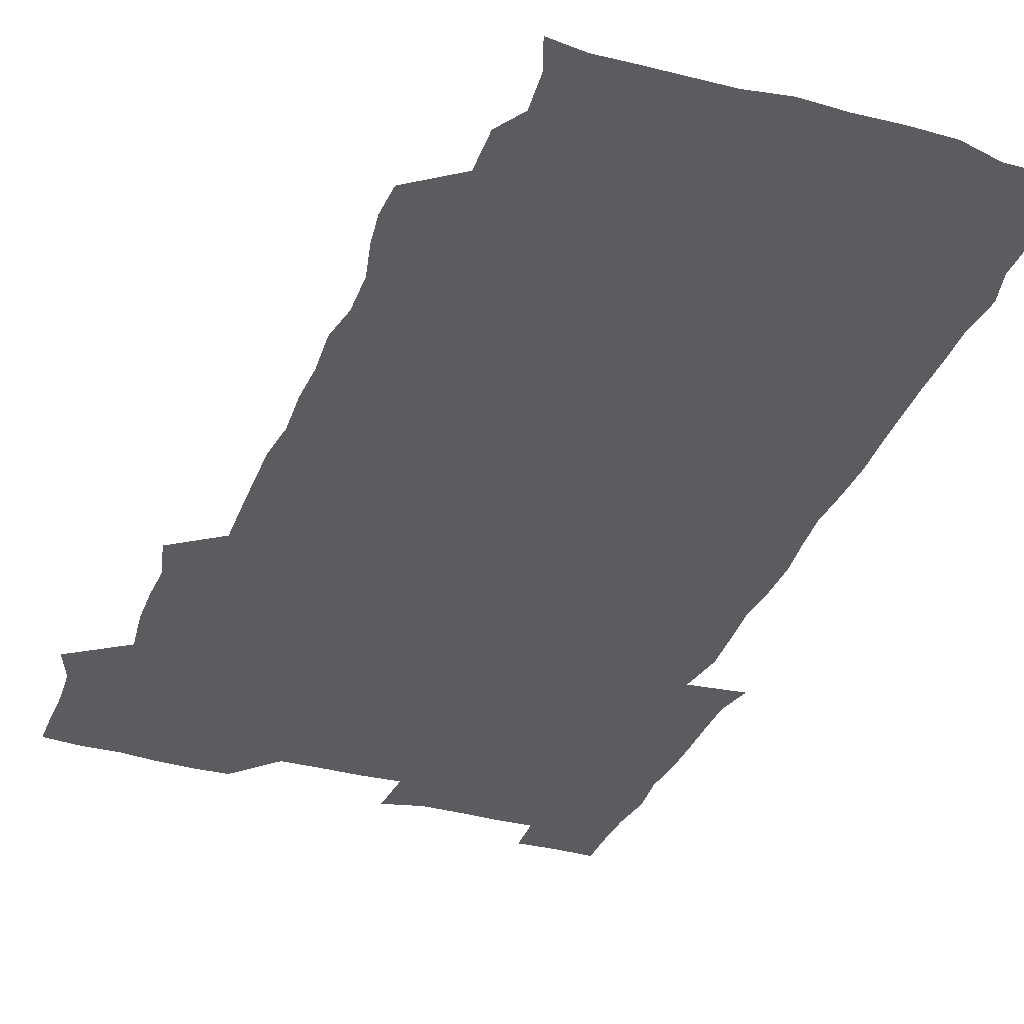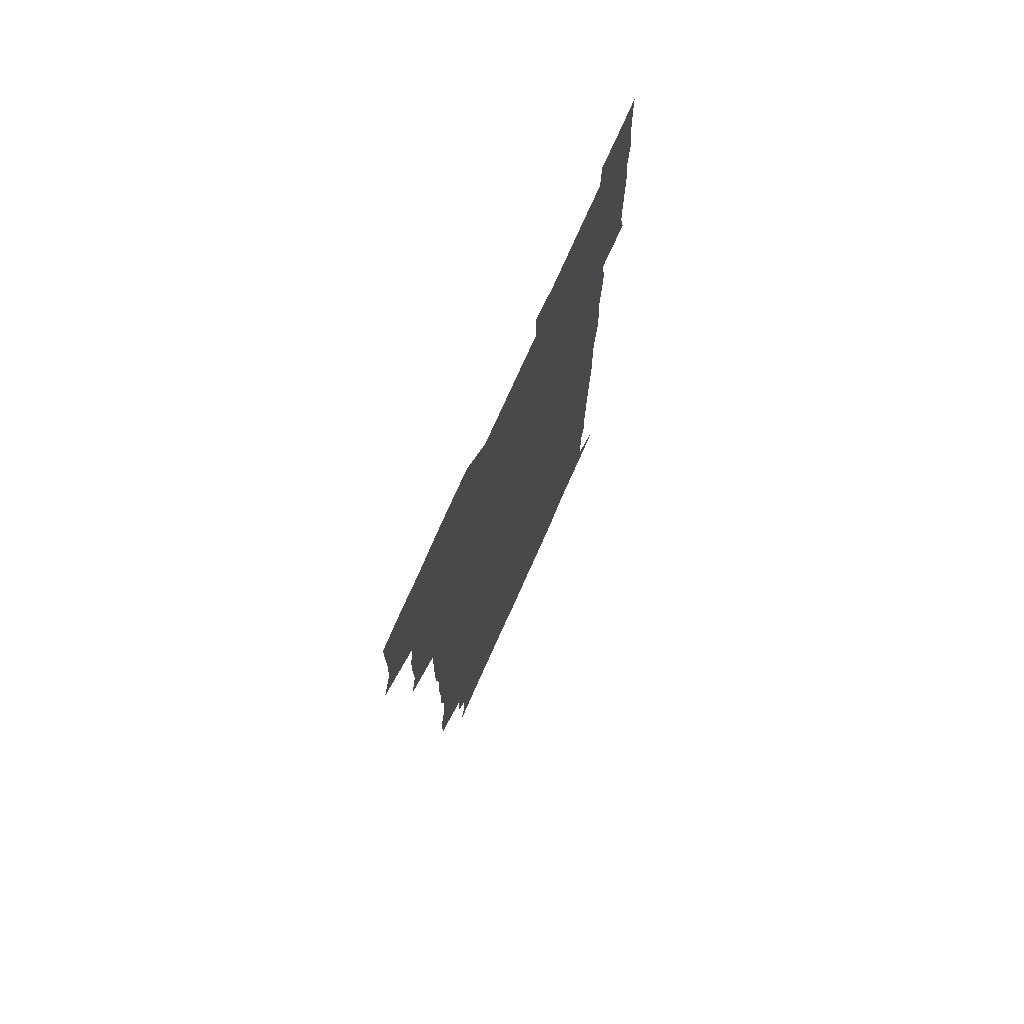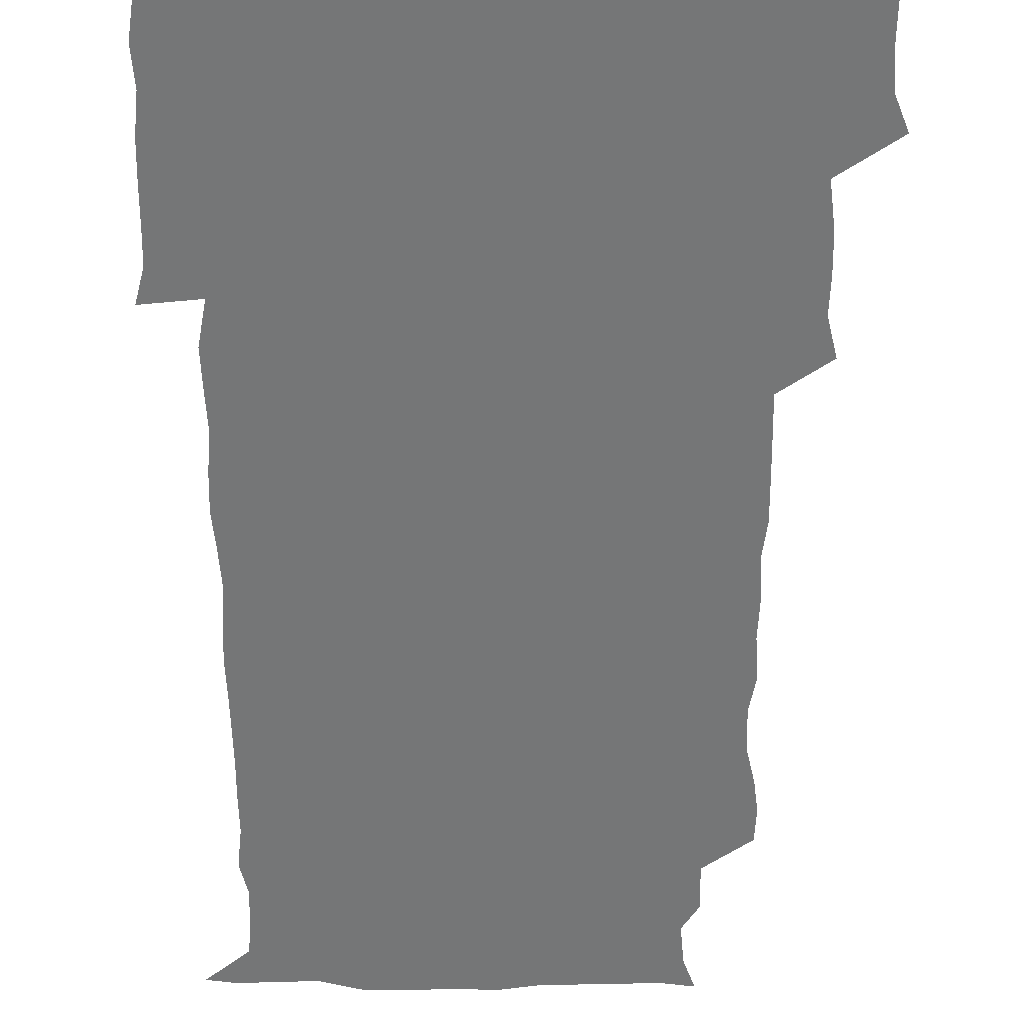
<metadata>
{"format":"obj","ext":"obj","renderer":"f3d","projection":"perspective","resolution":1024,"background":"white","views":[{"elev":-35.1,"azim":-20.5,"up":"+Z"},{"elev":75.2,"azim":-66.1,"up":"+Y"},{"elev":-56.7,"azim":179.5,"up":"+Z"}]}
</metadata>
<code>
v 474.1 526.6 0
v 479.6 540.2 0
v 480.7 555.1 0
v 480.6 570.5 0
v 480.9 585.4 0
v 490.5 447.4 0
v 494.4 463 0
v 494 477.3 0
v 494.4 492.9 0
v 496.8 511 0
v 497.8 525.9 0
v 496.7 540.4 0
v 497 554.9 0
v 498 569 0
v 495.6 586.8 0
v 506 248.3 0
v 505.5 261.6 0
v 507.2 274.5 0
v 510.8 289.5 0
v 511.3 306.1 0
v 508.7 320.3 0
v 510 337.2 0
v 509.4 352.6 0
v 510.4 369.8 0
v 508.6 384.6 0
v 508.8 400.1 0
v 509.2 416.3 0
v 509.6 433.8 0
v 509.3 449.3 0
v 511.1 465 0
v 509.3 479.2 0
v 511.1 495.3 0
v 511.9 510.7 0
v 512.3 525.5 0
v 510.6 540.6 0
v 513.3 554.9 0
v 512.1 570 0
v 510.8 586.4 0
v 524.1 177.7 0
v 528.8 190.4 0
v 530.3 206.2 0
v 523.7 216.8 0
v 524.4 234.7 0
v 526.7 252.6 0
v 529.6 269.4 0
v 529.2 284.5 0
v 528.4 299 0
v 528.9 314 0
v 527.6 328.6 0
v 527.4 343.7 0
v 527.1 358.7 0
v 527.5 374.4 0
v 527.1 389.6 0
v 526.5 404.6 0
v 526 419.7 0
v 527.3 436 0
v 526.5 450.8 0
v 527.4 466.3 0
v 526.2 480.9 0
v 528 496.5 0
v 526.8 511.1 0
v 526.7 525.8 0
v 527.5 540.5 0
v 527.4 555 0
v 526.5 570.6 0
v 525.3 587.9 0
v 537.7 179.5 0
v 538 188.6 0
v 543.6 211 0
v 541.8 225 0
v 541.8 240.2 0
v 544.3 257.3 0
v 544.4 272.3 0
v 544.2 287.1 0
v 544.5 302.4 0
v 543.4 316.4 0
v 542.7 331.1 0
v 544.8 348.3 0
v 543.3 361.6 0
v 543.1 376.6 0
v 543.1 391.7 0
v 542.3 406.3 0
v 542.1 421.5 0
v 541.4 436.1 0
v 542 451.6 0
v 542.3 466.7 0
v 542.4 481.7 0
v 542.4 496.5 0
v 542.3 511.1 0
v 542.9 525.7 0
v 542.7 540 0
v 542.8 553.8 0
v 540.8 571.1 0
v 539.3 588.4 0
v 549.8 178.9 0
v 554.7 195.7 0
v 557.8 213.2 0
v 558.7 229.2 0
v 559.6 245.2 0
v 559.4 259.5 0
v 558.8 273.4 0
v 558.8 288.5 0
v 558.4 302.9 0
v 557.9 317.4 0
v 557.8 332.5 0
v 557.5 346.8 0
v 558.1 362.6 0
v 557.9 377.5 0
v 557.4 392.1 0
v 558.2 408 0
v 557.6 422.3 0
v 557.3 437.1 0
v 557.2 452 0
v 557.5 467.2 0
v 557.7 482 0
v 557.4 496.6 0
v 557.4 511.2 0
v 557.3 525.7 0
v 557.4 540 0
v 556.9 554.4 0
v 555.3 570.5 0
v 553.2 587.9 0
v 564.6 178.5 0
v 569.5 196.5 0
v 573.3 216.1 0
v 573.6 230.6 0
v 573.4 244.9 0
v 573.3 259.6 0
v 573.4 274.4 0
v 572.8 288.4 0
v 572.4 302.9 0
v 572.6 318.3 0
v 572.7 333.3 0
v 572.7 348.1 0
v 573.4 364.1 0
v 572.7 378.1 0
v 571.7 392 0
v 572.3 407.6 0
v 571.8 421.9 0
v 572.5 438 0
v 572.1 452.4 0
v 572 467.1 0
v 571.9 481.8 0
v 571.8 496.4 0
v 572 511.2 0
v 572.2 525.7 0
v 572.2 539.9 0
v 571.3 555 0
v 569.2 571.5 0
v 581.6 177.9 0
v 583.8 191.8 0
v 586.5 214.8 0
v 587.7 231.3 0
v 587.8 245.8 0
v 587.1 258.6 0
v 587.4 274.5 0
v 587 288.4 0
v 586.9 303.4 0
v 587.3 319.2 0
v 587 333.3 0
v 586.6 346.2 0
v 587.2 364.2 0
v 587.5 379.1 0
v 586.8 392.9 0
v 586.7 407.5 0
v 585.9 421.2 0
v 586.7 437.7 0
v 586.7 452.4 0
v 586.6 467.1 0
v 586.6 481.8 0
v 586.7 496.6 0
v 586.9 511.3 0
v 586.6 525.8 0
v 586.6 540.1 0
v 586.2 555.1 0
v 584.9 571.2 0
v 597 175.4 0
v 600.2 195.3 0
v 601 214.4 0
v 601.6 231.2 0
v 601.7 245.4 0
v 601.2 258.1 0
v 601.5 274.7 0
v 601.5 288.5 0
v 601.5 304 0
v 601.4 318.1 0
v 601.3 332.5 0
v 601.7 347.8 0
v 601.4 362.6 0
v 601.4 379.2 0
v 601.4 393.1 0
v 601.3 407.9 0
v 601.1 422.4 0
v 601.2 437.3 0
v 601.4 452.7 0
v 601.4 467.5 0
v 601.3 481.9 0
v 601.4 496.8 0
v 601.6 511.4 0
v 601.4 525.8 0
v 601.2 540.7 0
v 601.1 555.3 0
v 600.6 571.3 0
v 613.9 175.8 0
v 615.6 197.2 0
v 615.7 213.1 0
v 615.6 230.4 0
v 615.6 245.7 0
v 615.7 259.6 0
v 615.9 273.6 0
v 616 289.4 0
v 615.7 303.8 0
v 615.6 318.9 0
v 615.7 331.2 0
v 616.1 349.2 0
v 615.9 363.5 0
v 616 377.7 0
v 615.8 393.3 0
v 615.8 407.6 0
v 615.8 423 0
v 615.8 437.2 0
v 615.7 453.1 0
v 615.8 467.3 0
v 615.8 481.9 0
v 615.9 496.7 0
v 615.9 511.4 0
v 615.9 525.8 0
v 616.1 540.2 0
v 616.1 555.3 0
v 616.3 570.4 0
v 615 589.4 0
v 630.9 175 0
v 630.3 197.3 0
v 630.4 214.8 0
v 630.1 229.7 0
v 630 244.3 0
v 629.9 258.7 0
v 630.6 272.2 0
v 629.9 290 0
v 630 304.3 0
v 630.2 318.3 0
v 630.5 334.4 0
v 630.3 349.3 0
v 630.3 363.7 0
v 630.4 378 0
v 630.2 393.3 0
v 630.2 407.9 0
v 630.4 422.4 0
v 630.3 437.6 0
v 630.3 452.5 0
v 630.2 467.4 0
v 630.2 482 0
v 630.7 496.4 0
v 630.2 511.5 0
v 630.6 526 0
v 630.6 540.5 0
v 630.7 555.1 0
v 630.6 570.8 0
v 630.7 585.4 0
v 647.4 175.1 0
v 645.4 195.9 0
v 644.4 214.5 0
v 644.1 230.1 0
v 644.6 243.2 0
v 645.4 256 0
v 644.8 273 0
v 644.7 288.2 0
v 644.2 303.8 0
v 644.9 317.2 0
v 644.4 334.2 0
v 644.5 348.8 0
v 644.4 363.6 0
v 644.7 377.9 0
v 645 392.5 0
v 644.9 407.6 0
v 644.8 422.7 0
v 645 437.3 0
v 645 452.3 0
v 644.8 467.3 0
v 645.1 481.9 0
v 645 496.7 0
v 645.5 511.2 0
v 645 526.2 0
v 645.1 540.6 0
v 645.3 555.4 0
v 645.3 571.2 0
v 645.6 585.4 0
v 663 179.1 0
v 660.6 195.6 0
v 658.7 213.5 0
v 658.4 228.6 0
v 658.8 242.8 0
v 658.7 258.3 0
v 659.6 271.7 0
v 658.8 287.8 0
v 659.2 302.2 0
v 658.8 318.2 0
v 659.5 332.3 0
v 659.6 347 0
v 659.3 362.3 0
v 658.9 377.8 0
v 659.6 392.1 0
v 659.5 407.1 0
v 659.4 422.3 0
v 659.5 437.2 0
v 659.5 452.3 0
v 659.6 467.2 0
v 659.6 482 0
v 659 497 0
v 659.6 511.4 0
v 659.6 526.2 0
v 660 540.9 0
v 660 555.7 0
v 660.3 570.6 0
v 660.5 585.8 0
v 678.4 178.8 0
v 676.4 192.6 0
v 674 209.9 0
v 673.5 225.5 0
v 673.9 240.2 0
v 673.8 255.3 0
v 674.1 270 0
v 673.6 285.7 0
v 673.9 300.5 0
v 673.3 316.4 0
v 673.8 331 0
v 674.2 345.7 0
v 673.9 361.1 0
v 674.8 375.7 0
v 676.4 389.9 0
v 674.9 405.9 0
v 675.5 420.7 0
v 674.8 436.4 0
v 675.4 451.6 0
v 674.8 467 0
v 674.8 481.6 0
v 674.6 496.6 0
v 673.8 511.5 0
v 674.9 526 0
v 673.9 541.3 0
v 674.4 555.6 0
v 674.8 569.9 0
v 675.3 585.4 0
v 675.9 600.7 0
v 693 177.9 0
v 688.6 193.7 0
v 687.6 207.6 0
v 687.5 222.3 0
v 690.7 234.8 0
v 689.2 250.9 0
v 689.7 265.6 0
v 689.9 280.7 0
v 690.4 295.6 0
v 690.9 310.7 0
v 691.8 325.5 0
v 691.4 341 0
v 690.6 357.3 0
v 691.9 372.4 0
v 693.5 386.8 0
v 693.3 402 0
v 692.1 418.1 0
v 693.2 433.7 0
v 694 449.7 0
v 691 467.3 0
v 691.2 480.6 0
v 692.2 494.9 0
v 690.3 510.5 0
v 691 525.2 0
v 689.8 540.7 0
v 689.4 555.5 0
v 689.1 570 0
v 690.3 584.8 0
v 690.9 600 0
v 705.3 179.5 0
v 713.2 464.9 0
v 709.7 478.7 0
v 709.6 492.9 0
v 709.7 507.9 0
v 709.5 523 0
v 708.1 538.9 0
v 709.5 554.3 0
v 707.3 570 0
v 706.7 585.3 0
v 706.6 600.4 0
f 10 11 1
f 1 11 2
f 11 12 2
f 2 12 3
f 12 13 3
f 3 13 4
f 13 14 4
f 4 14 5
f 14 15 5
f 28 29 6
f 6 29 7
f 29 30 7
f 7 30 8
f 30 31 8
f 8 31 9
f 31 32 9
f 9 32 10
f 32 33 10
f 10 33 11
f 33 34 11
f 11 34 12
f 34 35 12
f 12 35 13
f 35 36 13
f 13 36 14
f 36 37 14
f 14 37 15
f 37 38 15
f 43 44 16
f 16 44 17
f 44 45 17
f 17 45 18
f 45 46 18
f 18 46 19
f 46 47 19
f 19 47 20
f 47 48 20
f 20 48 21
f 48 49 21
f 21 49 22
f 49 50 22
f 22 50 23
f 50 51 23
f 23 51 24
f 51 52 24
f 24 52 25
f 52 53 25
f 25 53 26
f 53 54 26
f 26 54 27
f 54 55 27
f 27 55 28
f 55 56 28
f 28 56 29
f 56 57 29
f 29 57 30
f 57 58 30
f 30 58 31
f 58 59 31
f 31 59 32
f 59 60 32
f 32 60 33
f 60 61 33
f 33 61 34
f 61 62 34
f 34 62 35
f 62 63 35
f 35 63 36
f 63 64 36
f 36 64 37
f 64 65 37
f 37 65 38
f 65 66 38
f 39 67 40
f 67 68 40
f 40 68 41
f 68 69 41
f 41 69 42
f 69 70 42
f 42 70 43
f 70 71 43
f 43 71 44
f 71 72 44
f 44 72 45
f 72 73 45
f 45 73 46
f 73 74 46
f 46 74 47
f 74 75 47
f 47 75 48
f 75 76 48
f 48 76 49
f 76 77 49
f 49 77 50
f 77 78 50
f 50 78 51
f 78 79 51
f 51 79 52
f 79 80 52
f 52 80 53
f 80 81 53
f 53 81 54
f 81 82 54
f 54 82 55
f 82 83 55
f 55 83 56
f 83 84 56
f 56 84 57
f 84 85 57
f 57 85 58
f 85 86 58
f 58 86 59
f 86 87 59
f 59 87 60
f 87 88 60
f 60 88 61
f 88 89 61
f 61 89 62
f 89 90 62
f 62 90 63
f 90 91 63
f 63 91 64
f 91 92 64
f 64 92 65
f 92 93 65
f 65 93 66
f 93 94 66
f 67 95 68
f 95 96 68
f 68 96 69
f 96 97 69
f 69 97 70
f 97 98 70
f 70 98 71
f 98 99 71
f 71 99 72
f 99 100 72
f 72 100 73
f 100 101 73
f 73 101 74
f 101 102 74
f 74 102 75
f 102 103 75
f 75 103 76
f 103 104 76
f 76 104 77
f 104 105 77
f 77 105 78
f 105 106 78
f 78 106 79
f 106 107 79
f 79 107 80
f 107 108 80
f 80 108 81
f 108 109 81
f 81 109 82
f 109 110 82
f 82 110 83
f 110 111 83
f 83 111 84
f 111 112 84
f 84 112 85
f 112 113 85
f 85 113 86
f 113 114 86
f 86 114 87
f 114 115 87
f 87 115 88
f 115 116 88
f 88 116 89
f 116 117 89
f 89 117 90
f 117 118 90
f 90 118 91
f 118 119 91
f 91 119 92
f 119 120 92
f 92 120 93
f 120 121 93
f 93 121 94
f 121 122 94
f 95 123 96
f 123 124 96
f 96 124 97
f 124 125 97
f 97 125 98
f 125 126 98
f 98 126 99
f 126 127 99
f 99 127 100
f 127 128 100
f 100 128 101
f 128 129 101
f 101 129 102
f 129 130 102
f 102 130 103
f 130 131 103
f 103 131 104
f 131 132 104
f 104 132 105
f 132 133 105
f 105 133 106
f 133 134 106
f 106 134 107
f 134 135 107
f 107 135 108
f 135 136 108
f 108 136 109
f 136 137 109
f 109 137 110
f 137 138 110
f 110 138 111
f 138 139 111
f 111 139 112
f 139 140 112
f 112 140 113
f 140 141 113
f 113 141 114
f 141 142 114
f 114 142 115
f 142 143 115
f 115 143 116
f 143 144 116
f 116 144 117
f 144 145 117
f 117 145 118
f 145 146 118
f 118 146 119
f 146 147 119
f 119 147 120
f 147 148 120
f 120 148 121
f 148 149 121
f 121 149 122
f 123 150 124
f 150 151 124
f 124 151 125
f 151 152 125
f 125 152 126
f 152 153 126
f 126 153 127
f 153 154 127
f 127 154 128
f 154 155 128
f 128 155 129
f 155 156 129
f 129 156 130
f 156 157 130
f 130 157 131
f 157 158 131
f 131 158 132
f 158 159 132
f 132 159 133
f 159 160 133
f 133 160 134
f 160 161 134
f 134 161 135
f 161 162 135
f 135 162 136
f 162 163 136
f 136 163 137
f 163 164 137
f 137 164 138
f 164 165 138
f 138 165 139
f 165 166 139
f 139 166 140
f 166 167 140
f 140 167 141
f 167 168 141
f 141 168 142
f 168 169 142
f 142 169 143
f 169 170 143
f 143 170 144
f 170 171 144
f 144 171 145
f 171 172 145
f 145 172 146
f 172 173 146
f 146 173 147
f 173 174 147
f 147 174 148
f 174 175 148
f 148 175 149
f 175 176 149
f 150 177 151
f 177 178 151
f 151 178 152
f 178 179 152
f 152 179 153
f 179 180 153
f 153 180 154
f 180 181 154
f 154 181 155
f 181 182 155
f 155 182 156
f 182 183 156
f 156 183 157
f 183 184 157
f 157 184 158
f 184 185 158
f 158 185 159
f 185 186 159
f 159 186 160
f 186 187 160
f 160 187 161
f 187 188 161
f 161 188 162
f 188 189 162
f 162 189 163
f 189 190 163
f 163 190 164
f 190 191 164
f 164 191 165
f 191 192 165
f 165 192 166
f 192 193 166
f 166 193 167
f 193 194 167
f 167 194 168
f 194 195 168
f 168 195 169
f 195 196 169
f 169 196 170
f 196 197 170
f 170 197 171
f 197 198 171
f 171 198 172
f 198 199 172
f 172 199 173
f 199 200 173
f 173 200 174
f 200 201 174
f 174 201 175
f 201 202 175
f 175 202 176
f 202 203 176
f 177 204 178
f 204 205 178
f 178 205 179
f 205 206 179
f 179 206 180
f 206 207 180
f 180 207 181
f 207 208 181
f 181 208 182
f 208 209 182
f 182 209 183
f 209 210 183
f 183 210 184
f 210 211 184
f 184 211 185
f 211 212 185
f 185 212 186
f 212 213 186
f 186 213 187
f 213 214 187
f 187 214 188
f 214 215 188
f 188 215 189
f 215 216 189
f 189 216 190
f 216 217 190
f 190 217 191
f 217 218 191
f 191 218 192
f 218 219 192
f 192 219 193
f 219 220 193
f 193 220 194
f 220 221 194
f 194 221 195
f 221 222 195
f 195 222 196
f 222 223 196
f 196 223 197
f 223 224 197
f 197 224 198
f 224 225 198
f 198 225 199
f 225 226 199
f 199 226 200
f 226 227 200
f 200 227 201
f 227 228 201
f 201 228 202
f 228 229 202
f 202 229 203
f 229 230 203
f 204 232 205
f 232 233 205
f 205 233 206
f 233 234 206
f 206 234 207
f 234 235 207
f 207 235 208
f 235 236 208
f 208 236 209
f 236 237 209
f 209 237 210
f 237 238 210
f 210 238 211
f 238 239 211
f 211 239 212
f 239 240 212
f 212 240 213
f 240 241 213
f 213 241 214
f 241 242 214
f 214 242 215
f 242 243 215
f 215 243 216
f 243 244 216
f 216 244 217
f 244 245 217
f 217 245 218
f 245 246 218
f 218 246 219
f 246 247 219
f 219 247 220
f 247 248 220
f 220 248 221
f 248 249 221
f 221 249 222
f 249 250 222
f 222 250 223
f 250 251 223
f 223 251 224
f 251 252 224
f 224 252 225
f 252 253 225
f 225 253 226
f 253 254 226
f 226 254 227
f 254 255 227
f 227 255 228
f 255 256 228
f 228 256 229
f 256 257 229
f 229 257 230
f 257 258 230
f 230 258 231
f 258 259 231
f 232 260 233
f 260 261 233
f 233 261 234
f 261 262 234
f 234 262 235
f 262 263 235
f 235 263 236
f 263 264 236
f 236 264 237
f 264 265 237
f 237 265 238
f 265 266 238
f 238 266 239
f 266 267 239
f 239 267 240
f 267 268 240
f 240 268 241
f 268 269 241
f 241 269 242
f 269 270 242
f 242 270 243
f 270 271 243
f 243 271 244
f 271 272 244
f 244 272 245
f 272 273 245
f 245 273 246
f 273 274 246
f 246 274 247
f 274 275 247
f 247 275 248
f 275 276 248
f 248 276 249
f 276 277 249
f 249 277 250
f 277 278 250
f 250 278 251
f 278 279 251
f 251 279 252
f 279 280 252
f 252 280 253
f 280 281 253
f 253 281 254
f 281 282 254
f 254 282 255
f 282 283 255
f 255 283 256
f 283 284 256
f 256 284 257
f 284 285 257
f 257 285 258
f 285 286 258
f 258 286 259
f 286 287 259
f 260 288 261
f 288 289 261
f 261 289 262
f 289 290 262
f 262 290 263
f 290 291 263
f 263 291 264
f 291 292 264
f 264 292 265
f 292 293 265
f 265 293 266
f 293 294 266
f 266 294 267
f 294 295 267
f 267 295 268
f 295 296 268
f 268 296 269
f 296 297 269
f 269 297 270
f 297 298 270
f 270 298 271
f 298 299 271
f 271 299 272
f 299 300 272
f 272 300 273
f 300 301 273
f 273 301 274
f 301 302 274
f 274 302 275
f 302 303 275
f 275 303 276
f 303 304 276
f 276 304 277
f 304 305 277
f 277 305 278
f 305 306 278
f 278 306 279
f 306 307 279
f 279 307 280
f 307 308 280
f 280 308 281
f 308 309 281
f 281 309 282
f 309 310 282
f 282 310 283
f 310 311 283
f 283 311 284
f 311 312 284
f 284 312 285
f 312 313 285
f 285 313 286
f 313 314 286
f 286 314 287
f 314 315 287
f 288 316 289
f 316 317 289
f 289 317 290
f 317 318 290
f 290 318 291
f 318 319 291
f 291 319 292
f 319 320 292
f 292 320 293
f 320 321 293
f 293 321 294
f 321 322 294
f 294 322 295
f 322 323 295
f 295 323 296
f 323 324 296
f 296 324 297
f 324 325 297
f 297 325 298
f 325 326 298
f 298 326 299
f 326 327 299
f 299 327 300
f 327 328 300
f 300 328 301
f 328 329 301
f 301 329 302
f 329 330 302
f 302 330 303
f 330 331 303
f 303 331 304
f 331 332 304
f 304 332 305
f 332 333 305
f 305 333 306
f 333 334 306
f 306 334 307
f 334 335 307
f 307 335 308
f 335 336 308
f 308 336 309
f 336 337 309
f 309 337 310
f 337 338 310
f 310 338 311
f 338 339 311
f 311 339 312
f 339 340 312
f 312 340 313
f 340 341 313
f 313 341 314
f 341 342 314
f 314 342 315
f 342 343 315
f 316 345 317
f 345 346 317
f 317 346 318
f 346 347 318
f 318 347 319
f 347 348 319
f 319 348 320
f 348 349 320
f 320 349 321
f 349 350 321
f 321 350 322
f 350 351 322
f 322 351 323
f 351 352 323
f 323 352 324
f 352 353 324
f 324 353 325
f 353 354 325
f 325 354 326
f 354 355 326
f 326 355 327
f 355 356 327
f 327 356 328
f 356 357 328
f 328 357 329
f 357 358 329
f 329 358 330
f 358 359 330
f 330 359 331
f 359 360 331
f 331 360 332
f 360 361 332
f 332 361 333
f 361 362 333
f 333 362 334
f 362 363 334
f 334 363 335
f 363 364 335
f 335 364 336
f 364 365 336
f 336 365 337
f 365 366 337
f 337 366 338
f 366 367 338
f 338 367 339
f 367 368 339
f 339 368 340
f 368 369 340
f 340 369 341
f 369 370 341
f 341 370 342
f 370 371 342
f 342 371 343
f 371 372 343
f 343 372 344
f 372 373 344
f 345 374 346
f 364 375 365
f 375 376 365
f 365 376 366
f 376 377 366
f 366 377 367
f 377 378 367
f 367 378 368
f 378 379 368
f 368 379 369
f 379 380 369
f 369 380 370
f 380 381 370
f 370 381 371
f 381 382 371
f 371 382 372
f 382 383 372
f 372 383 373
f 383 384 373

</code>
